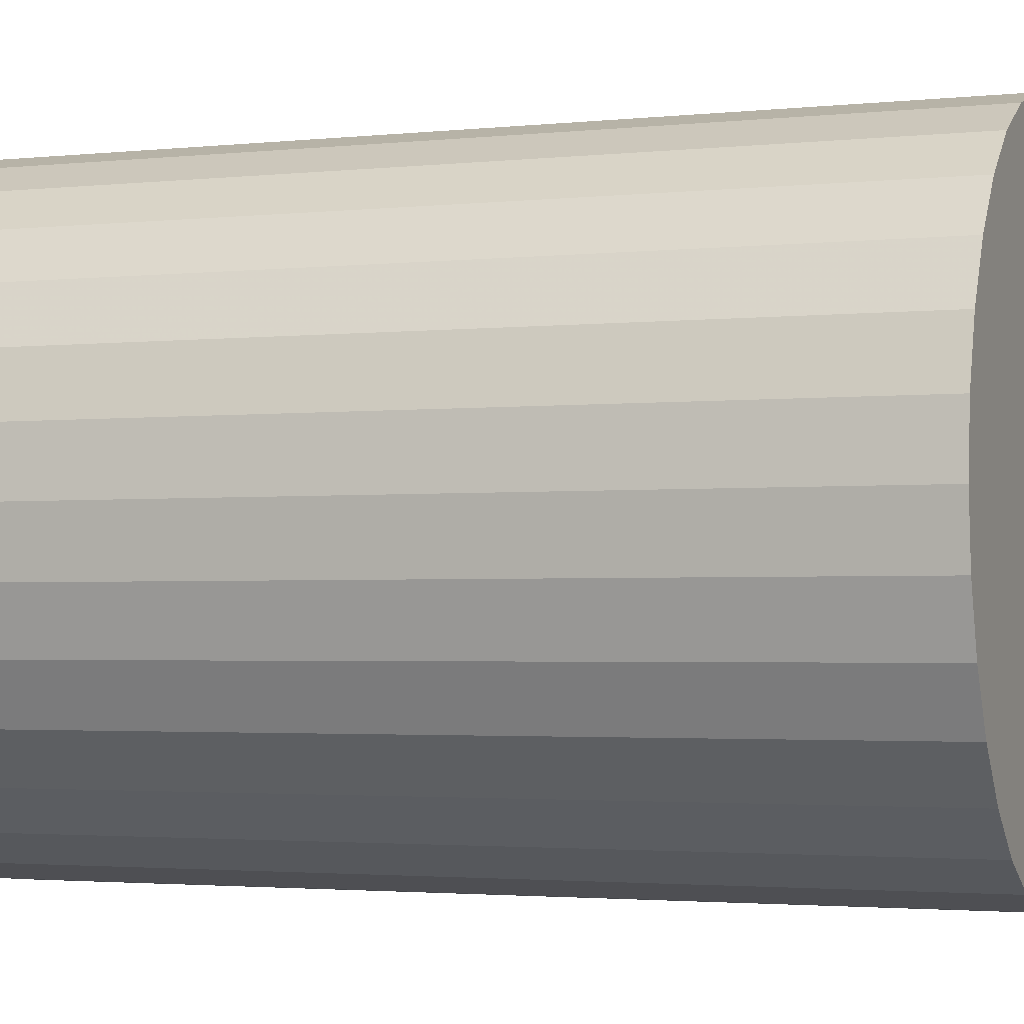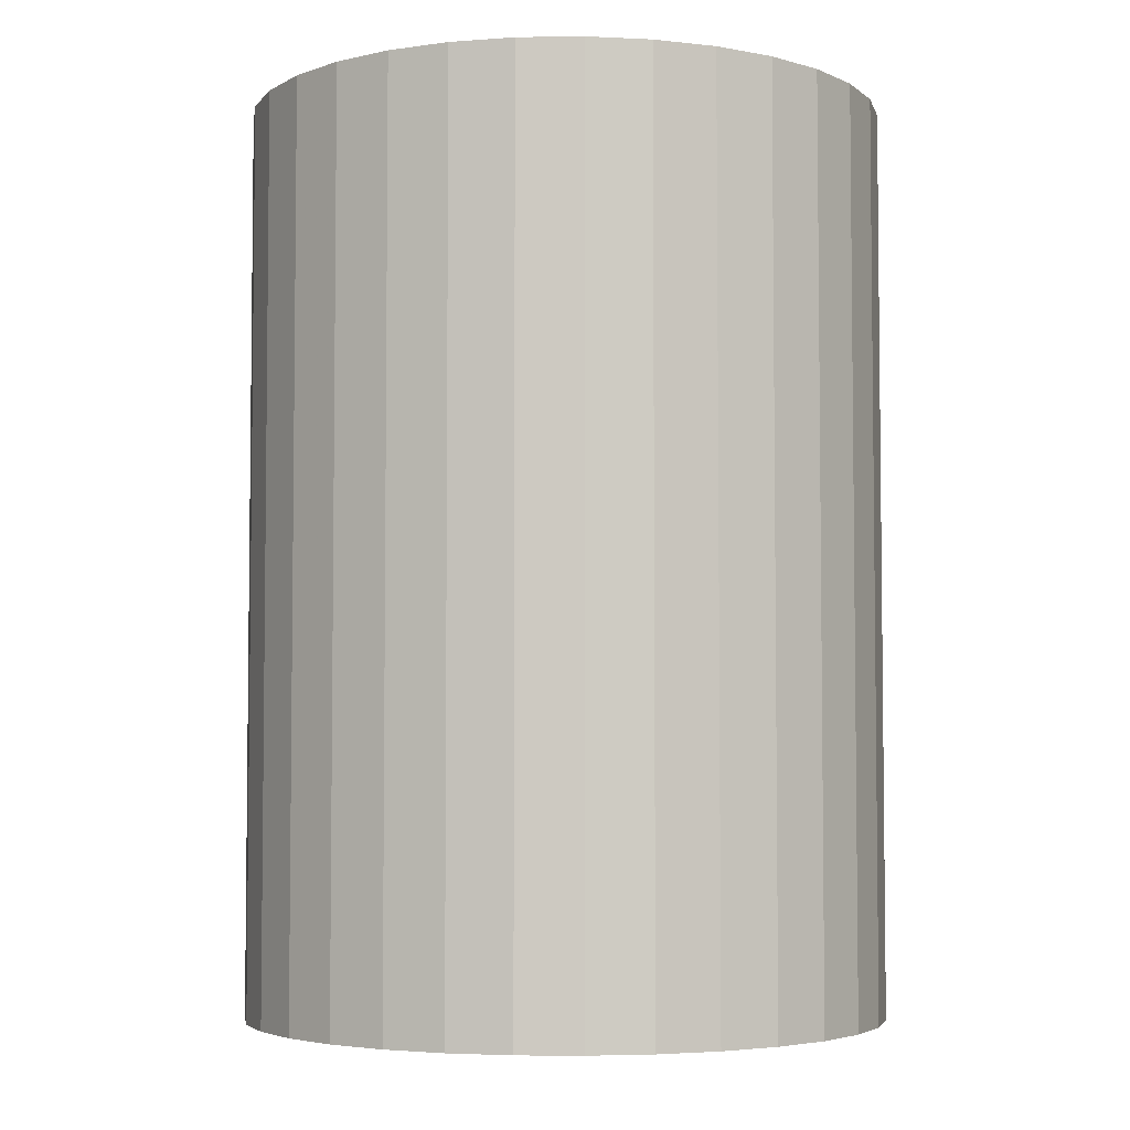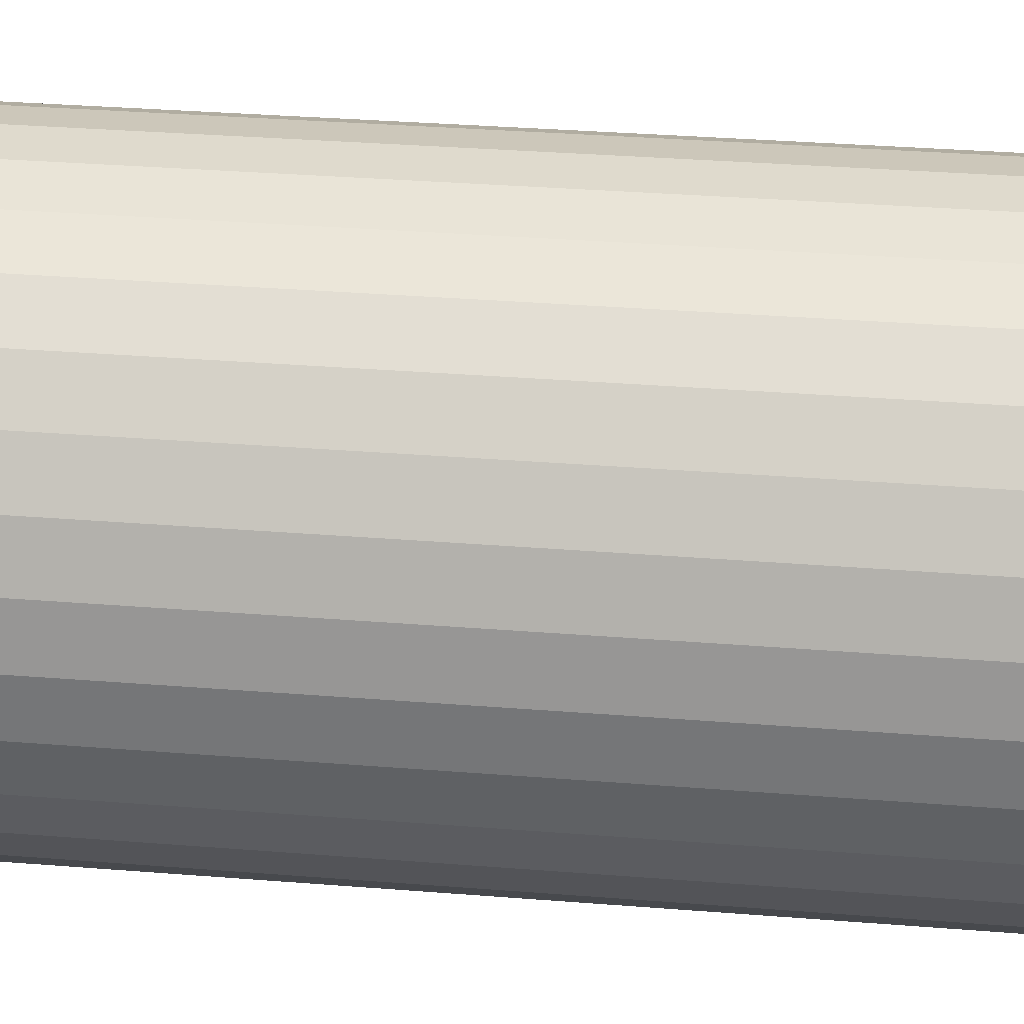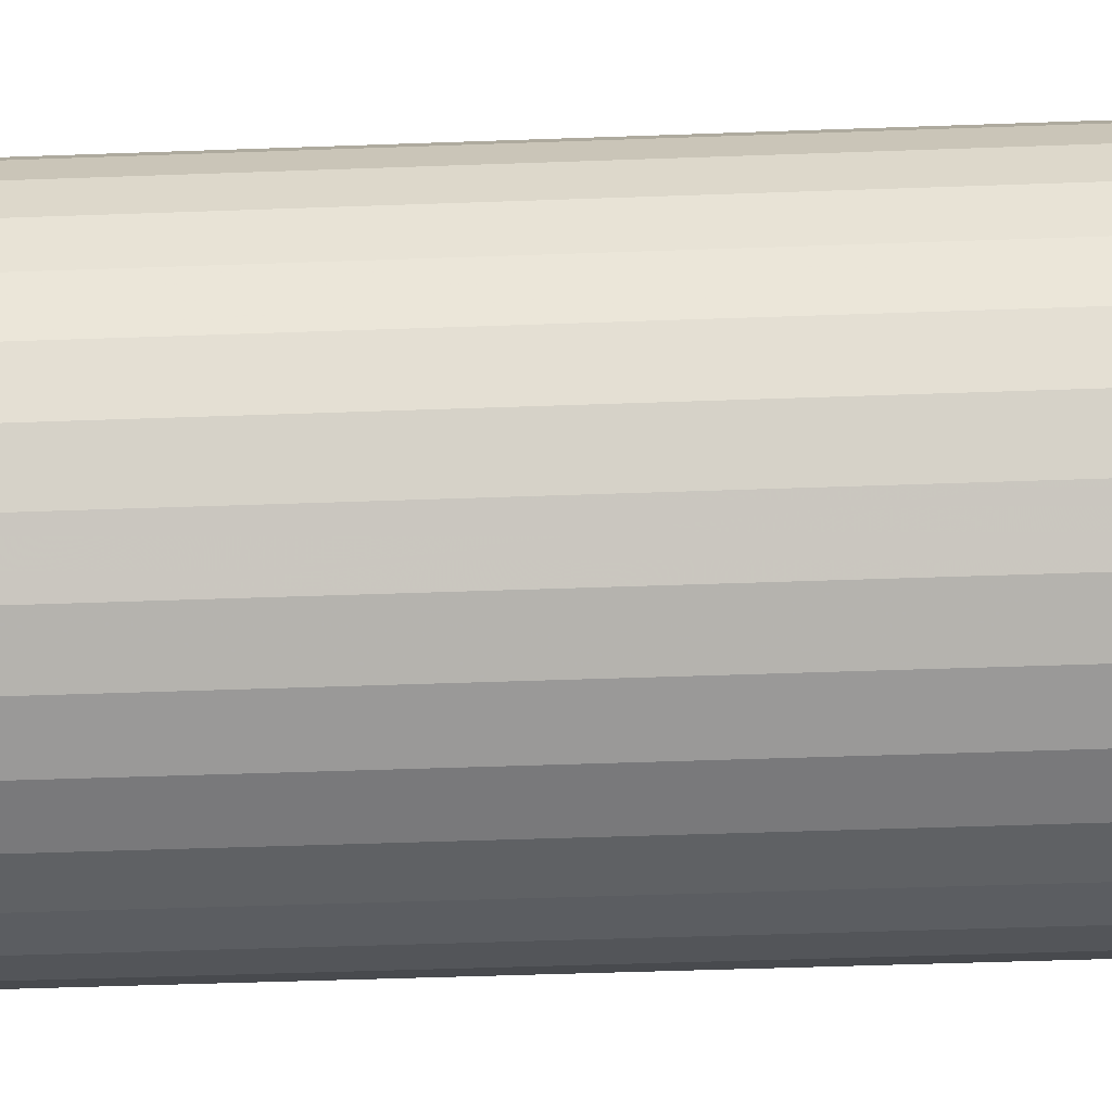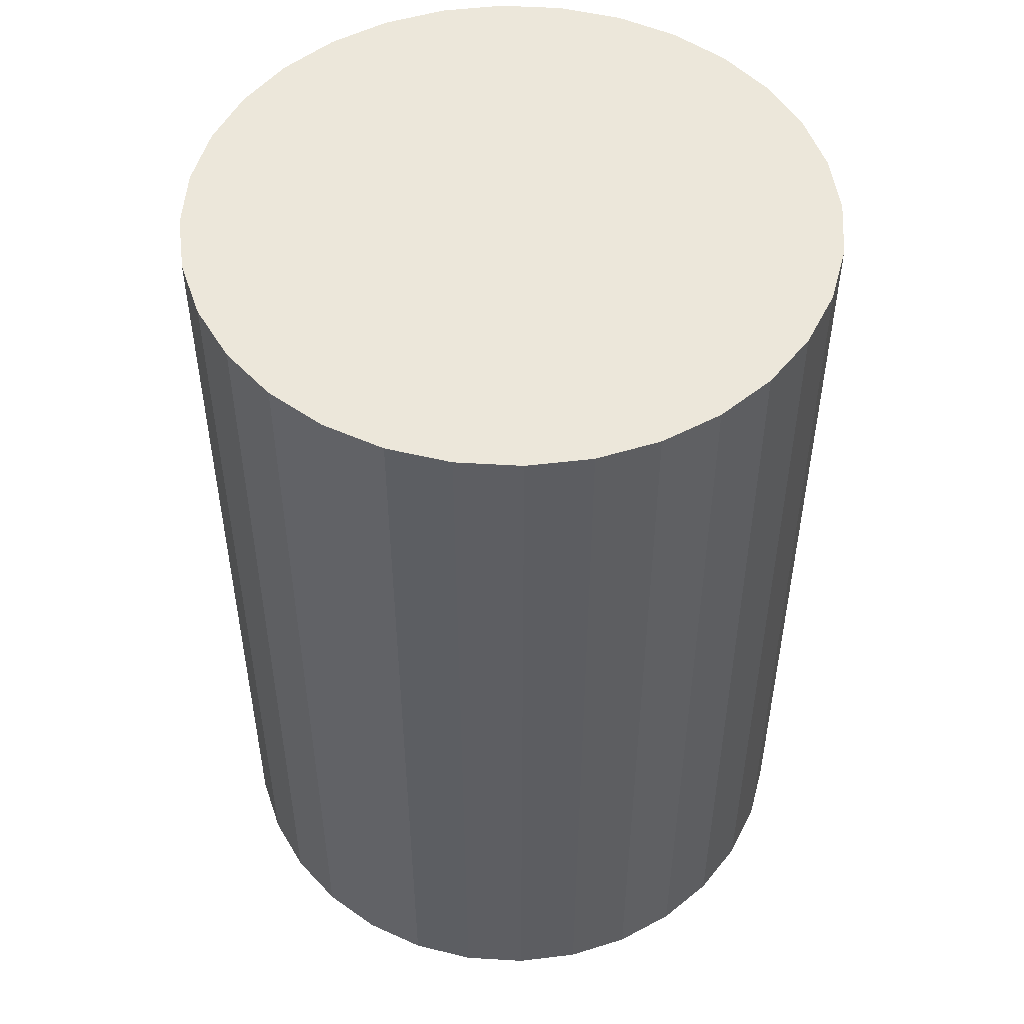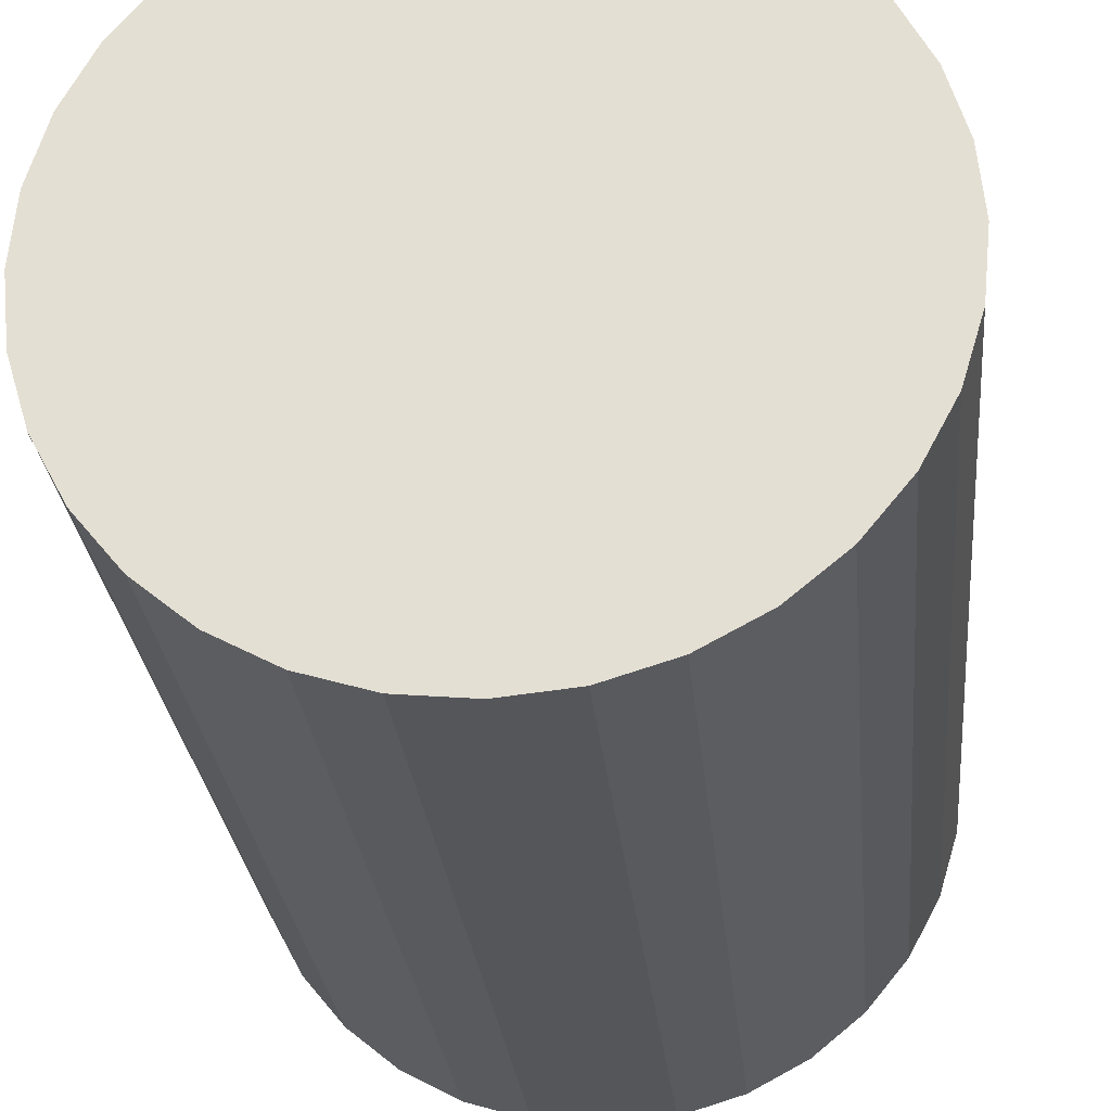
<metadata>
{"format":"obj","ext":"obj","renderer":"f3d","projection":"perspective","resolution":1024,"background":"white","views":[{"elev":-2.4,"azim":110.7,"up":"+Y"},{"elev":-4.3,"azim":-149.4,"up":"+Z"},{"elev":38.1,"azim":95.6,"up":"+Y"},{"elev":-52.3,"azim":-87.8,"up":"+Y"},{"elev":50.7,"azim":-24.4,"up":"+Z"},{"elev":-26.3,"azim":5.3,"up":"+Y"}]}
</metadata>
<code>
v 0 0 -0.04293
v 0.03023 0 -0.04293
v 0.03023 0 0.04293
v 0 0 0.04293
v 0.02965 0.005899 -0.04293
v 0.02965 0.005899 0.04293
v 0.02793 0.01157 -0.04293
v 0.02793 0.01157 0.04293
v 0.02514 0.0168 -0.04293
v 0.02514 0.0168 0.04293
v 0.02138 0.02138 -0.04293
v 0.02138 0.02138 0.04293
v 0.0168 0.02514 -0.04293
v 0.0168 0.02514 0.04293
v 0.01157 0.02793 -0.04293
v 0.01157 0.02793 0.04293
v 0.005899 0.02965 -0.04293
v 0.005899 0.02965 0.04293
v 0 0.03023 -0.04293
v 0 0.03023 0.04293
v -0.005899 0.02965 -0.04293
v -0.005899 0.02965 0.04293
v -0.01157 0.02793 -0.04293
v -0.01157 0.02793 0.04293
v -0.0168 0.02514 -0.04293
v -0.0168 0.02514 0.04293
v -0.02138 0.02138 -0.04293
v -0.02138 0.02138 0.04293
v -0.02514 0.0168 -0.04293
v -0.02514 0.0168 0.04293
v -0.02793 0.01157 -0.04293
v -0.02793 0.01157 0.04293
v -0.02965 0.005899 -0.04293
v -0.02965 0.005899 0.04293
v -0.03023 0 -0.04293
v -0.03023 0 0.04293
v -0.02965 -0.005899 -0.04293
v -0.02965 -0.005899 0.04293
v -0.02793 -0.01157 -0.04293
v -0.02793 -0.01157 0.04293
v -0.02514 -0.0168 -0.04293
v -0.02514 -0.0168 0.04293
v -0.02138 -0.02138 -0.04293
v -0.02138 -0.02138 0.04293
v -0.0168 -0.02514 -0.04293
v -0.0168 -0.02514 0.04293
v -0.01157 -0.02793 -0.04293
v -0.01157 -0.02793 0.04293
v -0.005899 -0.02965 -0.04293
v -0.005899 -0.02965 0.04293
v -0 -0.03023 -0.04293
v -0 -0.03023 0.04293
v 0.005899 -0.02965 -0.04293
v 0.005899 -0.02965 0.04293
v 0.01157 -0.02793 -0.04293
v 0.01157 -0.02793 0.04293
v 0.0168 -0.02514 -0.04293
v 0.0168 -0.02514 0.04293
v 0.02138 -0.02138 -0.04293
v 0.02138 -0.02138 0.04293
v 0.02514 -0.0168 -0.04293
v 0.02514 -0.0168 0.04293
v 0.02793 -0.01157 -0.04293
v 0.02793 -0.01157 0.04293
v 0.02965 -0.005899 -0.04293
v 0.02965 -0.005899 0.04293
f 2 1 5
f 2 5 3
f 3 5 6
f 3 6 4
f 5 1 7
f 5 7 6
f 6 7 8
f 6 8 4
f 7 1 9
f 7 9 8
f 8 9 10
f 8 10 4
f 9 1 11
f 9 11 10
f 10 11 12
f 10 12 4
f 11 1 13
f 11 13 12
f 12 13 14
f 12 14 4
f 13 1 15
f 13 15 14
f 14 15 16
f 14 16 4
f 15 1 17
f 15 17 16
f 16 17 18
f 16 18 4
f 17 1 19
f 17 19 18
f 18 19 20
f 18 20 4
f 19 1 21
f 19 21 20
f 20 21 22
f 20 22 4
f 21 1 23
f 21 23 22
f 22 23 24
f 22 24 4
f 23 1 25
f 23 25 24
f 24 25 26
f 24 26 4
f 25 1 27
f 25 27 26
f 26 27 28
f 26 28 4
f 27 1 29
f 27 29 28
f 28 29 30
f 28 30 4
f 29 1 31
f 29 31 30
f 30 31 32
f 30 32 4
f 31 1 33
f 31 33 32
f 32 33 34
f 32 34 4
f 33 1 35
f 33 35 34
f 34 35 36
f 34 36 4
f 35 1 37
f 35 37 36
f 36 37 38
f 36 38 4
f 37 1 39
f 37 39 38
f 38 39 40
f 38 40 4
f 39 1 41
f 39 41 40
f 40 41 42
f 40 42 4
f 41 1 43
f 41 43 42
f 42 43 44
f 42 44 4
f 43 1 45
f 43 45 44
f 44 45 46
f 44 46 4
f 45 1 47
f 45 47 46
f 46 47 48
f 46 48 4
f 47 1 49
f 47 49 48
f 48 49 50
f 48 50 4
f 49 1 51
f 49 51 50
f 50 51 52
f 50 52 4
f 51 1 53
f 51 53 52
f 52 53 54
f 52 54 4
f 53 1 55
f 53 55 54
f 54 55 56
f 54 56 4
f 55 1 57
f 55 57 56
f 56 57 58
f 56 58 4
f 57 1 59
f 57 59 58
f 58 59 60
f 58 60 4
f 59 1 61
f 59 61 60
f 60 61 62
f 60 62 4
f 61 1 63
f 61 63 62
f 62 63 64
f 62 64 4
f 63 1 65
f 63 65 64
f 64 65 66
f 64 66 4
f 65 1 2
f 65 2 66
f 66 2 3
f 66 3 4

</code>
